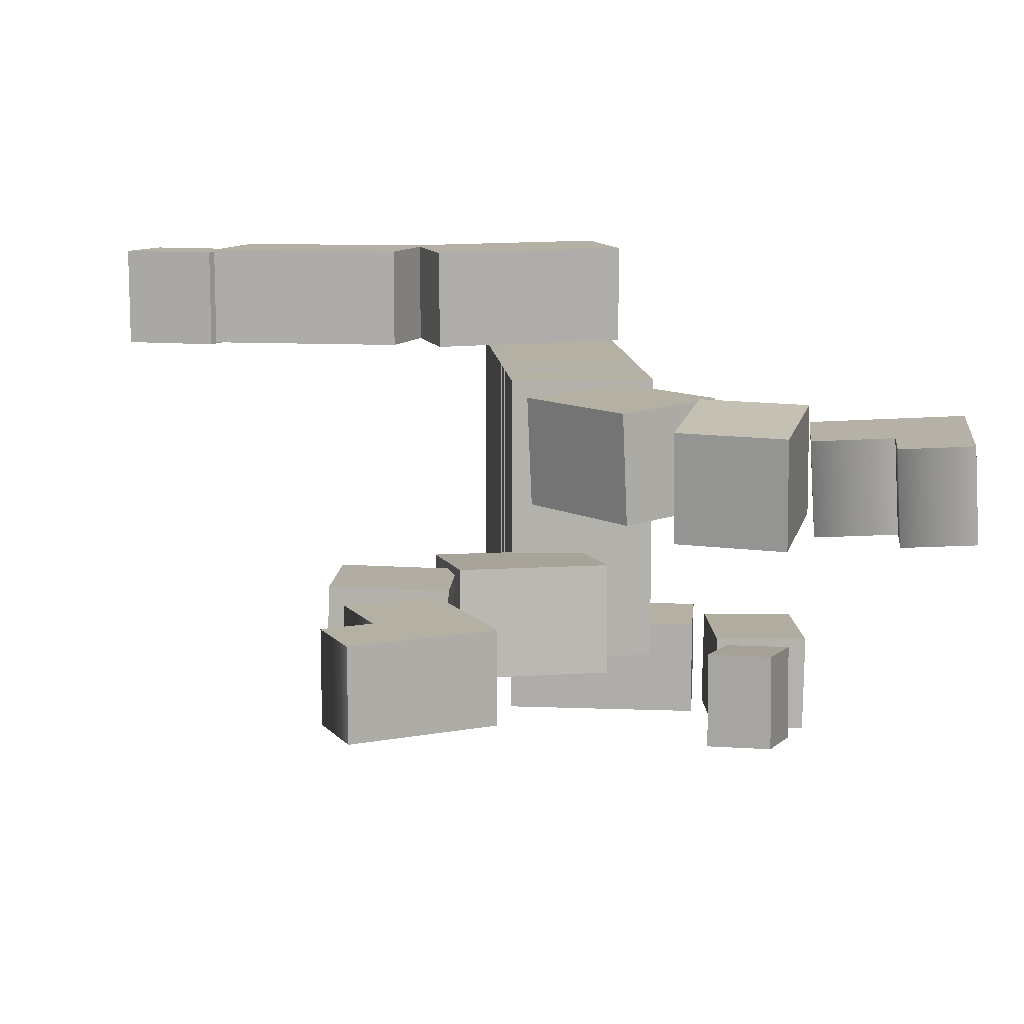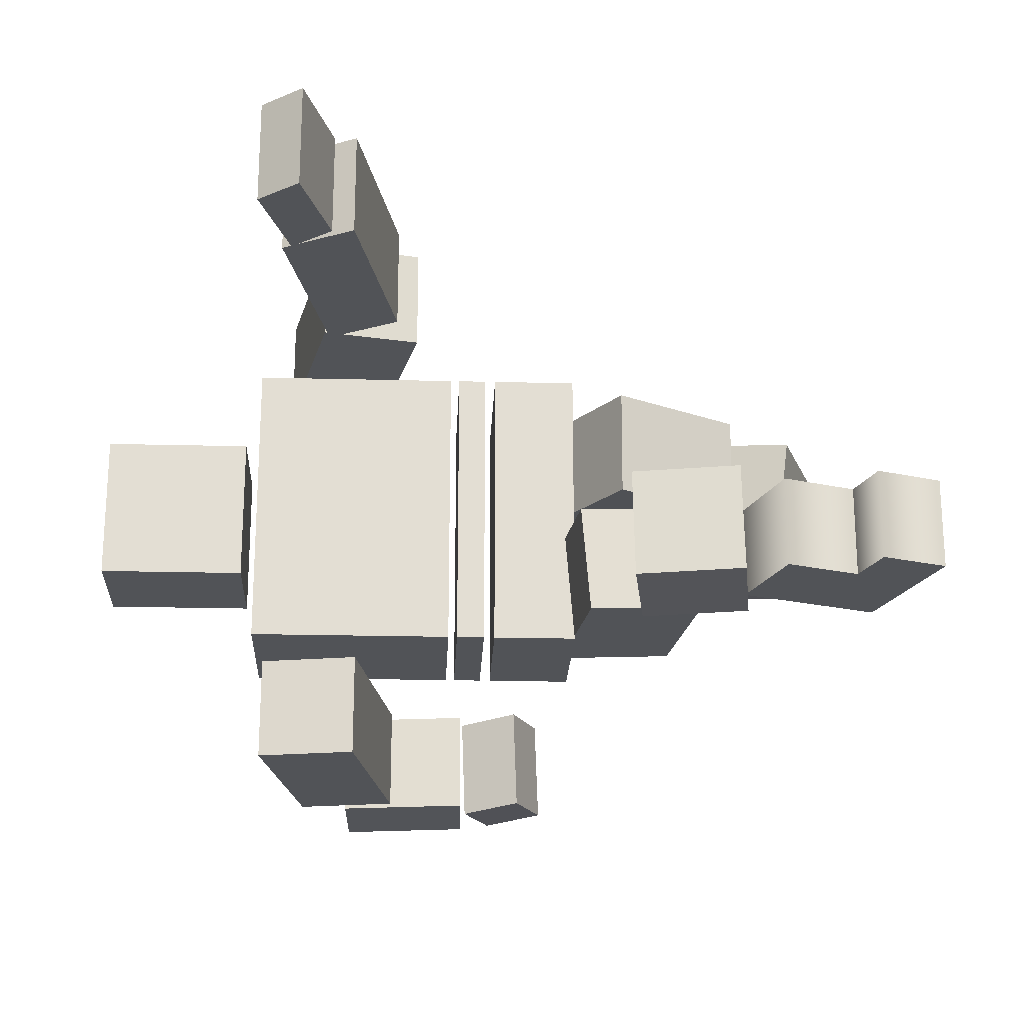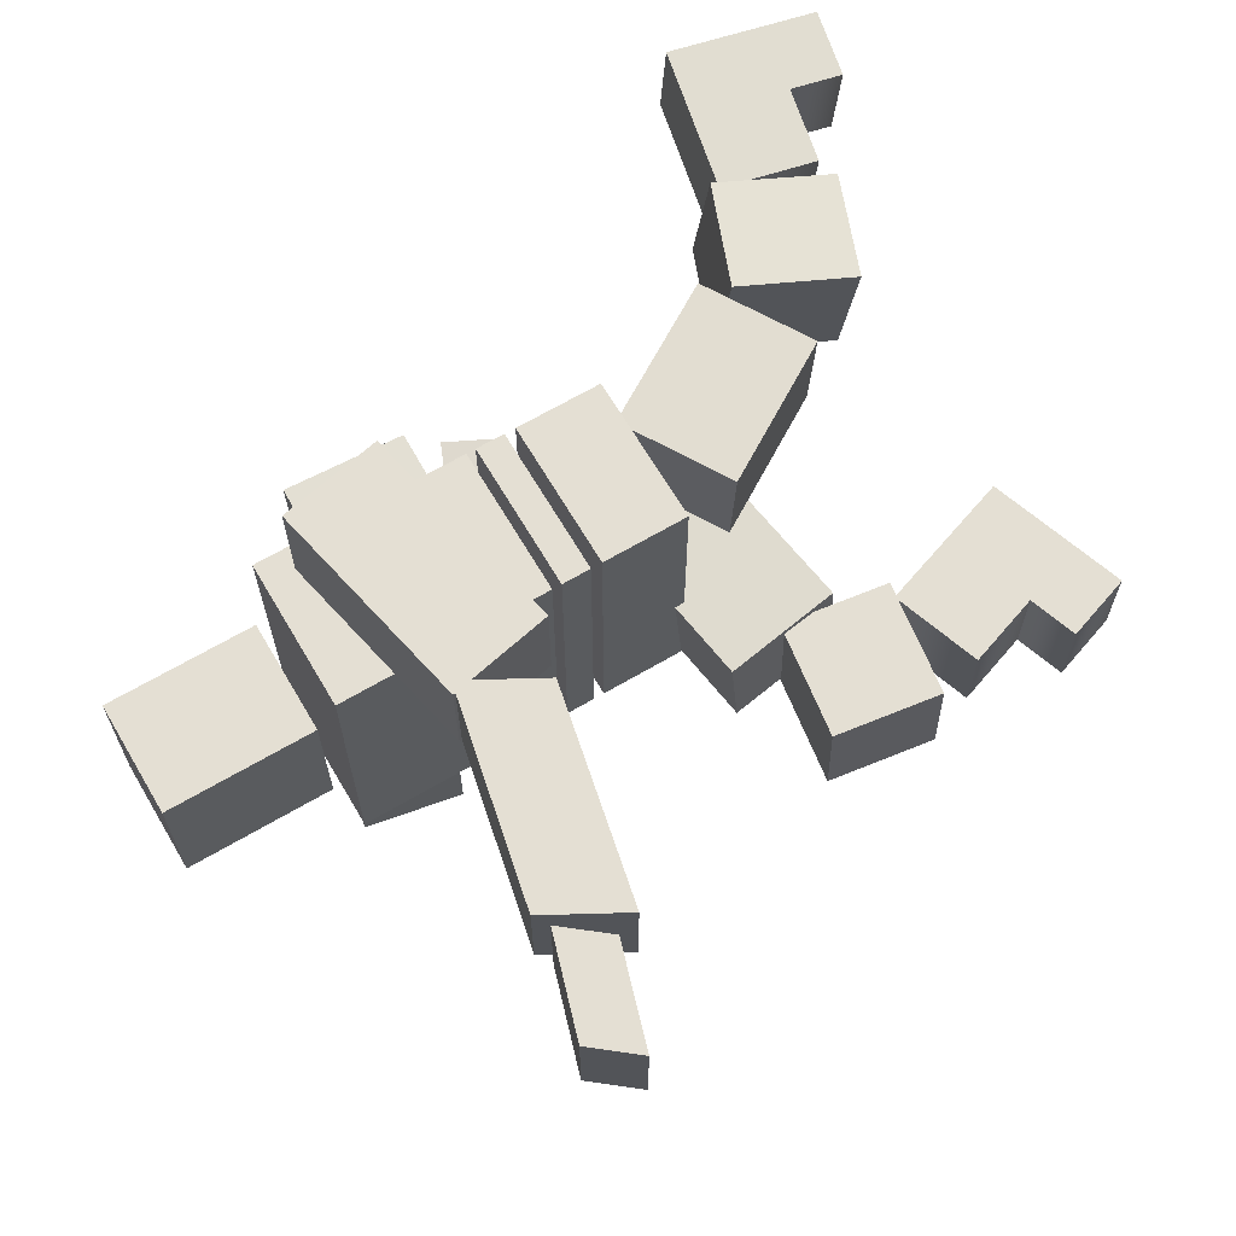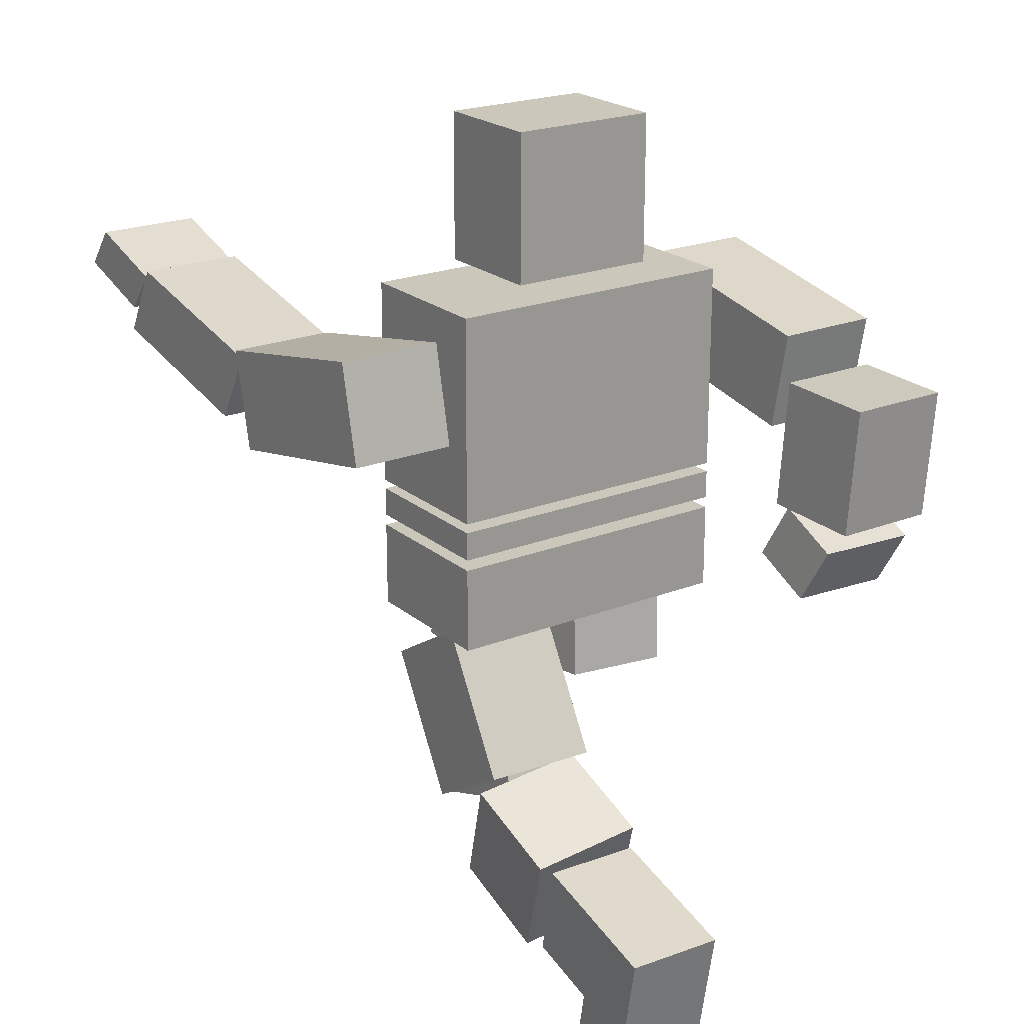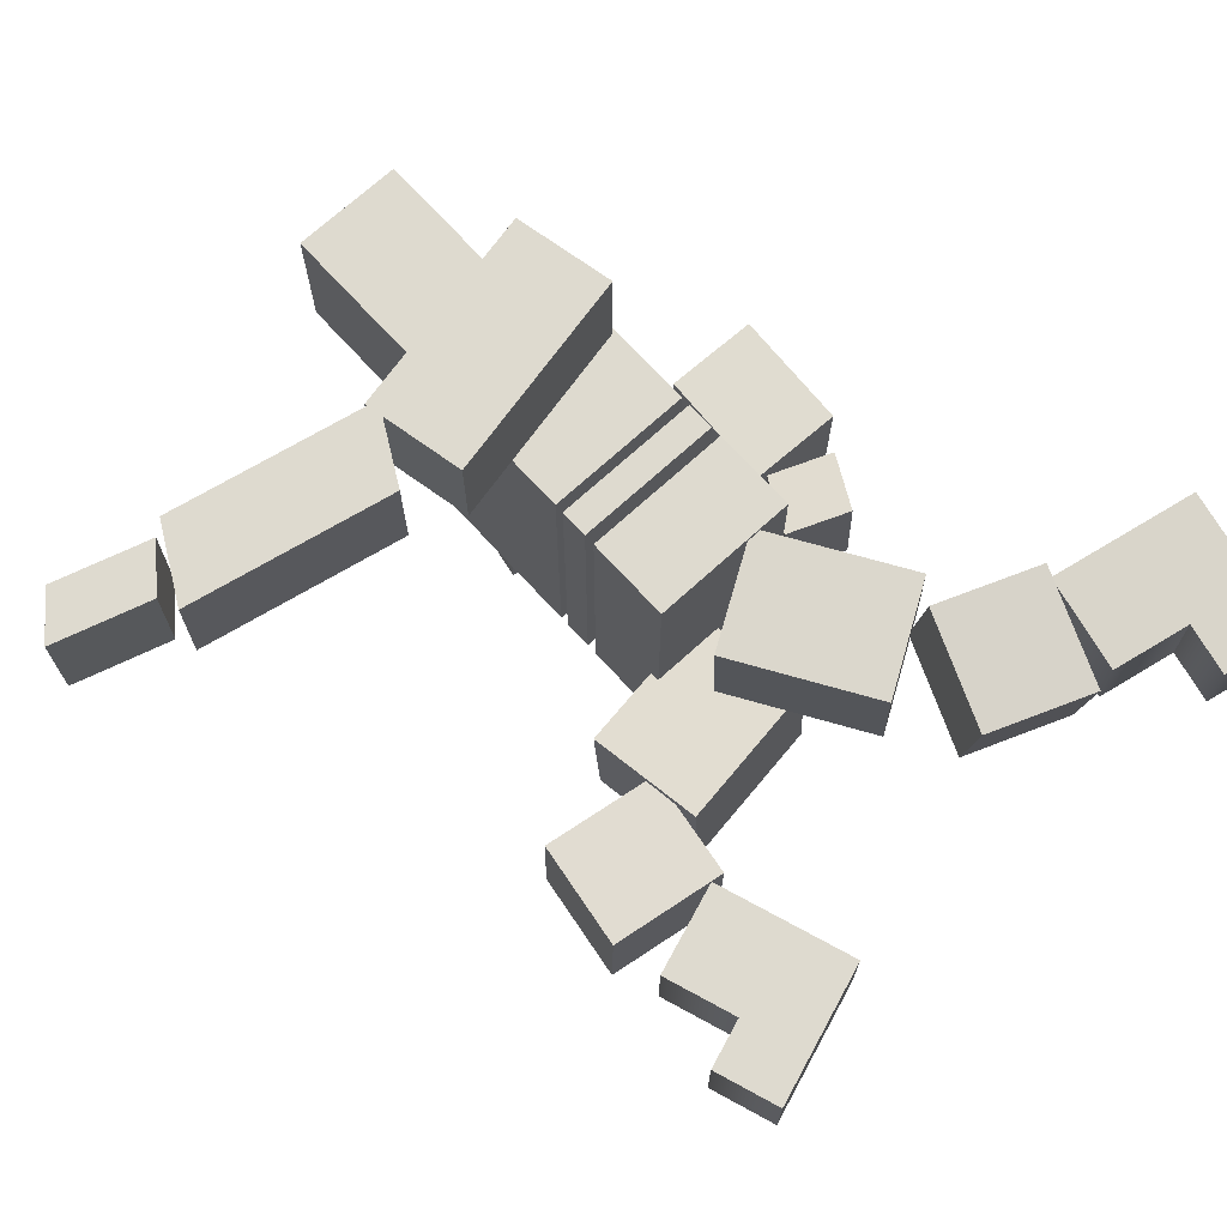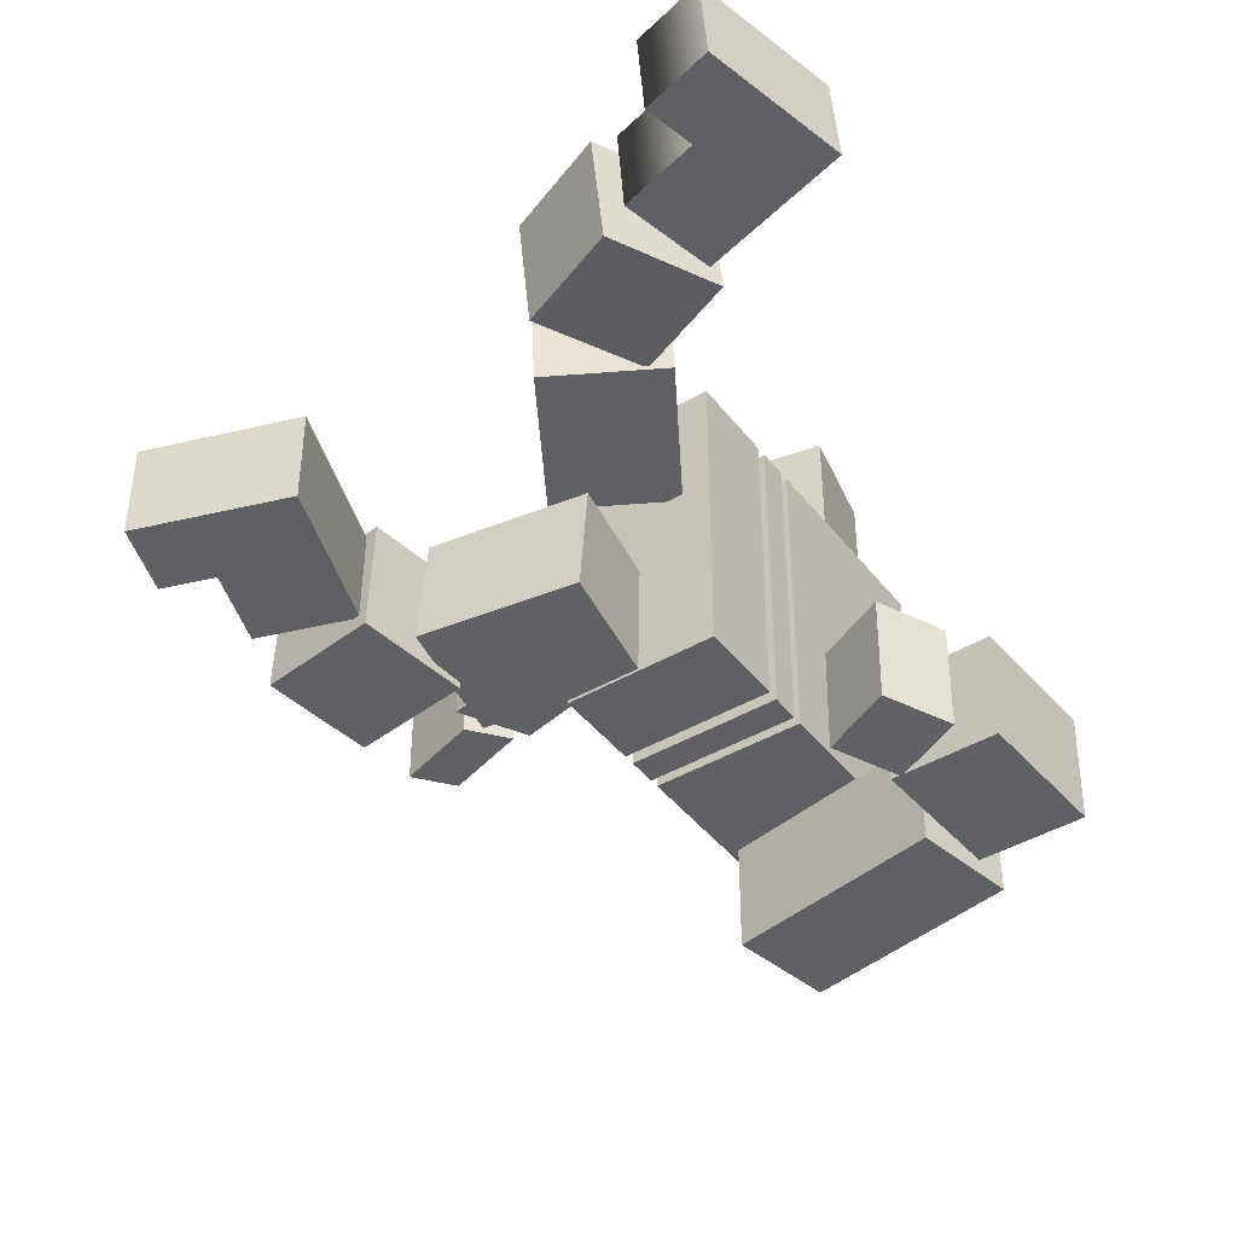
<metadata>
{"format":"obj","ext":"obj","renderer":"f3d","projection":"perspective","resolution":1024,"background":"white","views":[{"elev":11.5,"azim":-5.3,"up":"+Z"},{"elev":-22.0,"azim":-92.5,"up":"+Z"},{"elev":66.7,"azim":-120.5,"up":"+Z"},{"elev":21.6,"azim":55.1,"up":"+Y"},{"elev":71.0,"azim":-42.4,"up":"+Z"},{"elev":-42.8,"azim":34.8,"up":"+Z"}]}
</metadata>
<code>
g default
v 1.926 -0.09342 0.3113
v 1.854 -0.4372 0.3013
v 2.317 -0.5346 0.3296
v 2.388 -0.1908 0.3396
v 1.886 -0.1031 0.9329
v 1.412 0.01485 0.2799
v 1.371 0.005196 0.9014
v 2.277 -0.5442 0.9512
v 1.814 -0.4469 0.9229
v 2.348 -0.2004 0.9612
v 2.481 0.4343 0.9795
v 1.504 0.6399 0.9198
v 1.544 0.6496 0.2982
v 2.521 0.4439 0.358
v 1.249 0.05346 0.1784
v 1.537 0.7932 0.2776
v 0.8505 1.059 0.286
v 0.5624 0.3198 0.1868
v 0.8248 0.9698 1.03
v 0.5367 0.23 0.931
v 1.512 0.7035 1.022
v 1.223 -0.03628 0.9226
v -0.3348 1.967 -0.9932
v 0.6652 1.967 -0.9932
v 0.6652 2.544 -0.9932
v -0.3348 2.544 -0.9932
v 0.6652 2.544 1.019
v -0.3348 2.544 1.019
v 0.6652 1.967 1.019
v -0.3348 1.967 1.019
v -0.2149 4.378 -0.4873
v 0.5482 4.378 -0.4873
v 0.5482 5.378 -0.4873
v -0.2149 5.378 -0.4873
v 0.5482 5.378 0.5127
v -0.2149 5.378 0.5127
v 0.5482 4.378 0.5127
v -0.2149 4.378 0.5127
v -1.679 0.9158 -0.9405
v -0.888 0.7967 -0.9601
v -0.7786 1.525 -0.9746
v -1.569 1.644 -0.955
v -0.7582 1.537 -0.2249
v -1.549 1.656 -0.2053
v -0.8676 0.8084 -0.2105
v -1.658 0.9276 -0.1909
v 0.3078 0.7085 0.2325
v 0.9901 1.125 0.2625
v 0.4485 2.014 0.2405
v -0.2338 1.597 0.2104
v 0.4162 2.013 0.9898
v -0.2661 1.596 0.9597
v 0.9577 1.124 1.012
v 0.2754 0.7074 0.9818
v -0.3348 2.619 -0.9932
v 0.6652 2.619 -0.9932
v 0.6652 2.812 -0.9932
v -0.3348 2.812 -0.9932
v 0.6652 2.812 1.019
v -0.3348 2.812 1.019
v 0.6652 2.619 1.019
v -0.3348 2.619 1.019
v -1.395 0.1165 -0.8668
v -1.727 0.002181 -0.8668
v -1.573 -0.4455 -0.8668
v -1.241 -0.3312 -0.8668
v -1.566 0.6144 -0.8668
v -1.566 0.6144 -0.2439
v -1.395 0.1165 -0.2439
v -1.573 -0.4455 -0.2439
v -1.727 0.002181 -0.2439
v -1.241 -0.3312 -0.2439
v -0.7815 0.3276 -0.8668
v -0.6275 -0.1201 -0.8668
v -0.6275 -0.1201 -0.2439
v -0.7815 0.3276 -0.2439
v -0.9529 0.8254 -0.8668
v -0.9529 0.8254 -0.2439
v 1.197 3.278 -1.81
v 1.322 3.945 -1.81
v -0.0718 4.205 -1.81
v -0.1964 3.538 -1.81
v -0.0718 4.205 -1.108
v -0.1964 3.538 -1.108
v 1.322 3.945 -1.108
v 1.197 3.278 -1.108
v -0.9119 3.795 1.117
v -0.773 3.131 1.117
v 0.6145 3.42 1.117
v 0.4756 4.085 1.117
v 0.6145 3.42 1.819
v 0.4756 4.085 1.819
v -0.773 3.131 1.819
v -0.9119 3.795 1.819
v -2.177 4.046 1.117
v -2.446 3.557 1.117
v -1.105 3.274 1.117
v -0.8356 3.762 1.117
v -1.105 3.274 1.819
v -0.8356 3.762 1.819
v -2.446 3.557 1.819
v -2.177 4.046 1.819
v -0.8879 1.893 -0.9608
v -0.7753 1.104 -0.8964
v 0.2551 1.249 -0.917
v 0.1426 2.038 -0.9814
v 0.2613 1.311 -0.1695
v 0.1488 2.1 -0.234
v -0.7691 1.165 -0.149
v -0.8816 1.955 -0.2134
v -0.3348 2.873 -0.9932
v 0.6652 2.873 -0.9932
v 0.6652 4.274 -0.9932
v -0.3348 4.274 -0.9932
v 0.6652 4.274 1.019
v -0.3348 4.274 1.019
v 0.6652 2.873 1.019
v -0.3348 2.873 1.019
v 1.289 2.745 -1.794
v 1.967 2.729 -1.805
v 2.021 3.606 -1.825
v 1.343 3.622 -1.814
v 2.033 3.612 -1.124
v 1.354 3.628 -1.113
v 1.979 2.735 -1.104
v 1.3 2.751 -1.093
v -2.889 4.171 1.083
v -3.112 3.893 1.083
v -2.489 3.701 1.083
v -2.266 3.978 1.083
v -2.489 3.701 1.785
v -2.266 3.978 1.785
v -3.112 3.893 1.785
v -2.889 4.171 1.785
v 1.374 2.708 -1.837
v 1.162 2.318 -1.804
v 1.602 2.131 -1.782
v 1.814 2.522 -1.815
v 1.597 2.156 -1.081
v 1.81 2.546 -1.114
v 1.158 2.342 -1.103
v 1.37 2.733 -1.136
g pCube1 polySurface1
f 1 4 3 2
f 5 7 6 1
f 8 10 5 9
f 4 10 8 3
f 11 14 13 12
f 3 8 9 2
f 6 7 12 13
f 11 10 4 14
f 14 4 1 6 13
f 2 9 5 1
f 5 10 11 12 7
g pCube2 polySurface1
f 15 18 17 16
f 18 20 19 17
f 20 22 21 19
f 22 15 16 21
f 16 17 19 21
f 22 20 18 15
g pCube3 polySurface1
f 23 26 25 24
f 26 28 27 25
f 28 30 29 27
f 30 23 24 29
f 24 25 27 29
f 30 28 26 23
g pCube4 polySurface1
f 31 34 33 32
f 34 36 35 33
f 36 38 37 35
f 38 31 32 37
f 32 33 35 37
f 38 36 34 31
g group1 pasted__pCube2 polySurface1
f 39 42 41 40
f 42 44 43 41
f 44 46 45 43
f 46 39 40 45
f 40 41 43 45
f 46 44 42 39
g group2 pasted__pCube2 polySurface1
f 47 50 49 48
f 50 52 51 49
f 52 54 53 51
f 54 47 48 53
f 48 49 51 53
f 54 52 50 47
g group3 pasted__pCube3 polySurface1
f 55 58 57 56
f 58 60 59 57
f 60 62 61 59
f 62 55 56 61
f 56 57 59 61
f 62 60 58 55
g group5 pasted__pCube1 polySurface1
f 63 66 65 64
f 63 69 68 67
f 70 72 69 71
f 66 72 70 65
f 73 76 75 74
f 65 70 71 64
f 68 78 77 67
f 69 72 75 76
f 75 72 66 74
f 74 66 63 73
f 71 69 63 64
f 69 76 78 68
f 78 76 73 77
f 67 77 73 63
g group6 pasted__pCube4 polySurface1
f 79 82 81 80
f 82 84 83 81
f 84 86 85 83
f 86 79 80 85
f 80 81 83 85
f 86 84 82 79
g group7 pasted__pCube4 polySurface1
f 87 90 89 88
f 90 92 91 89
f 92 94 93 91
f 94 87 88 93
f 88 89 91 93
f 94 92 90 87
g group8 pasted__pCube4 polySurface1
f 95 98 97 96
f 98 100 99 97
f 100 102 101 99
f 102 95 96 101
f 96 97 99 101
f 102 100 98 95
g group2 pasted__group1 pasted__pasted__pCube2 polySurface1
f 103 106 105 104
f 106 108 107 105
f 108 110 109 107
f 110 103 104 109
f 104 105 107 109
f 110 108 106 103
g group4 pasted__group3 pasted__pasted__pCube3 polySurface1
f 111 114 113 112
f 114 116 115 113
f 116 118 117 115
f 118 111 112 117
f 112 113 115 117
f 118 116 114 111
g group8 pasted__group6 pasted__pasted__pCube4 polySurface1
f 119 122 121 120
f 122 124 123 121
f 124 126 125 123
f 126 119 120 125
f 120 121 123 125
f 126 124 122 119
g group9 pasted__group8 pasted__pasted__pCube4 polySurface1
f 127 130 129 128
f 130 132 131 129
f 132 134 133 131
f 134 127 128 133
f 128 129 131 133
f 134 132 130 127
g group9 pasted__group8 pasted__pasted__group6 pasted__pasted__pasted__pCube4 polySurface1
f 135 138 137 136
f 138 140 139 137
f 140 142 141 139
f 142 135 136 141
f 136 137 139 141
f 142 140 138 135

</code>
